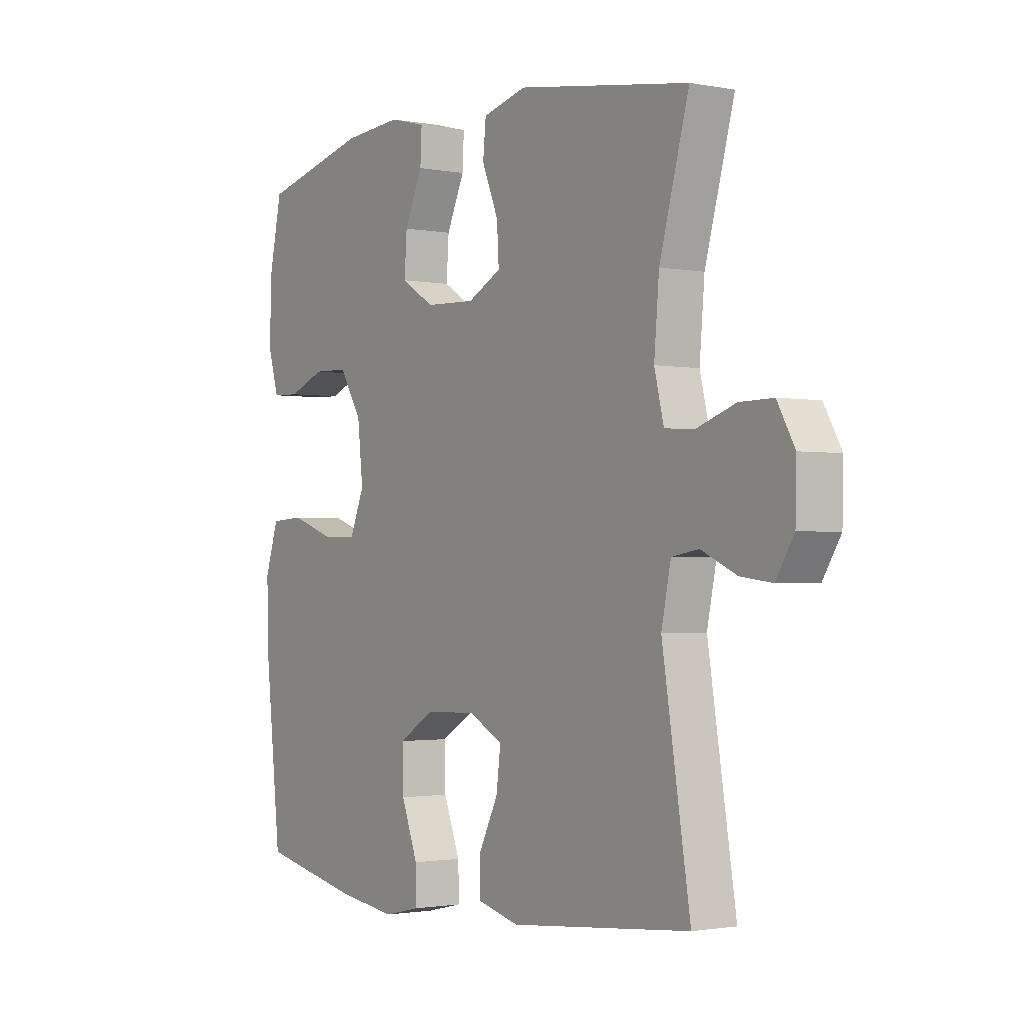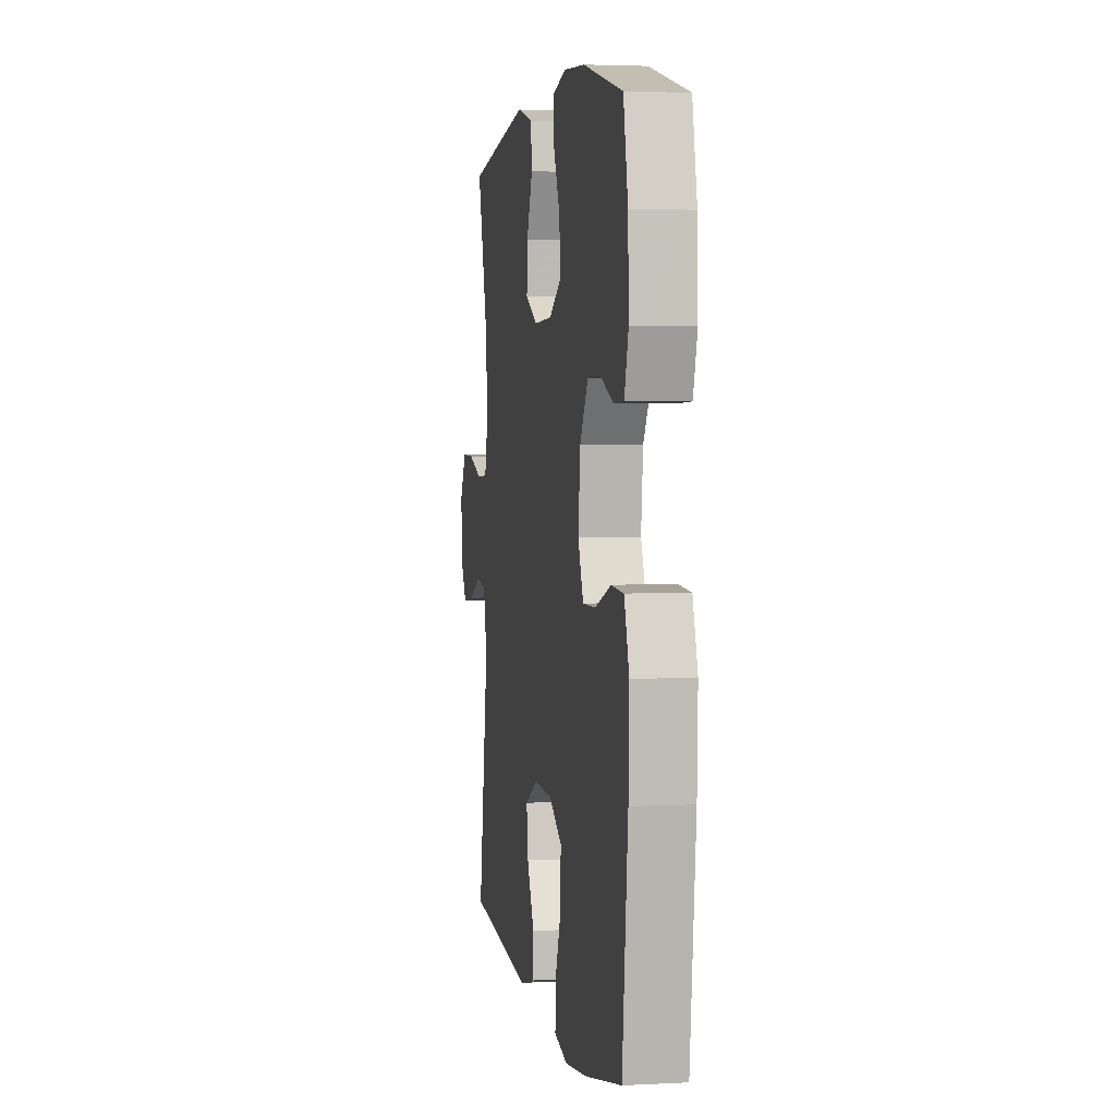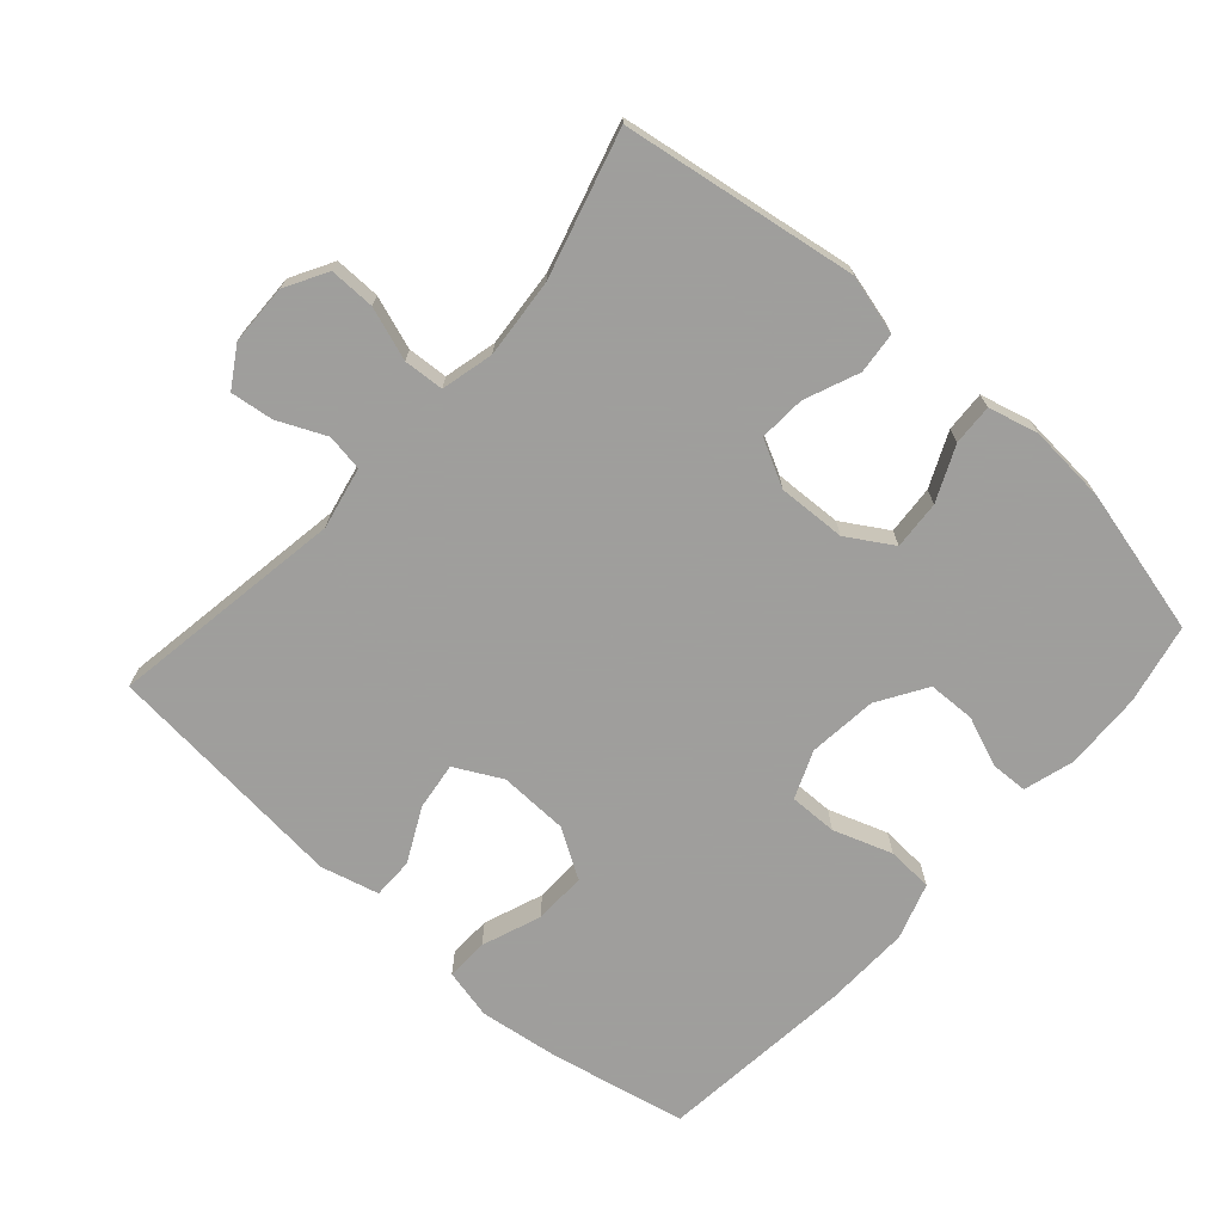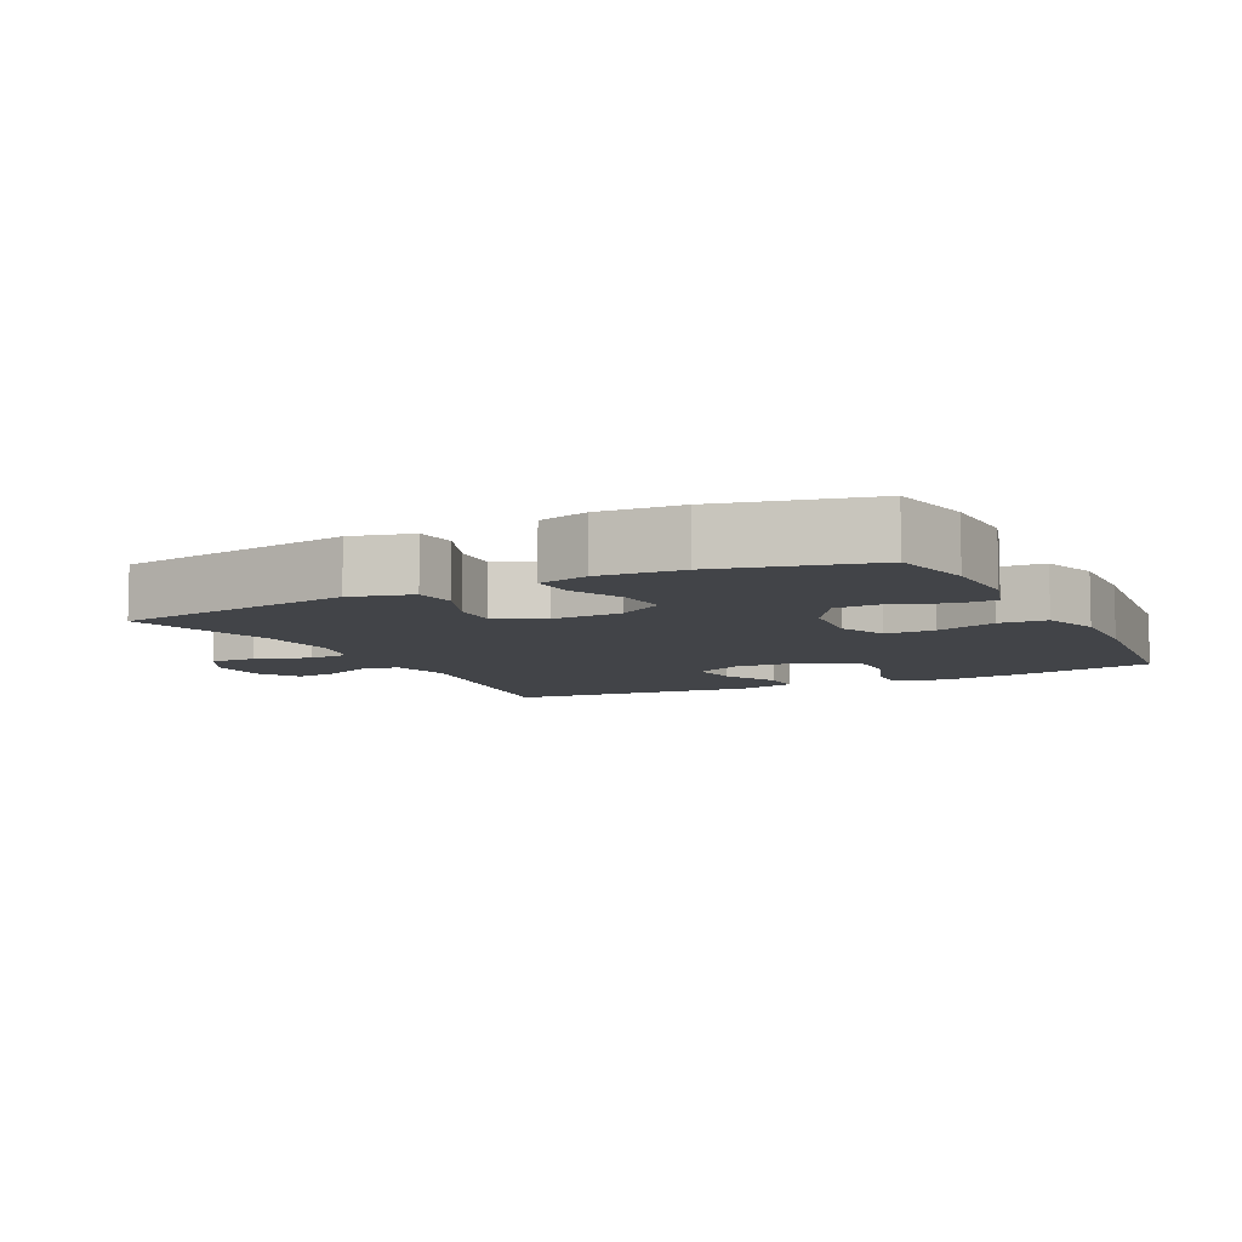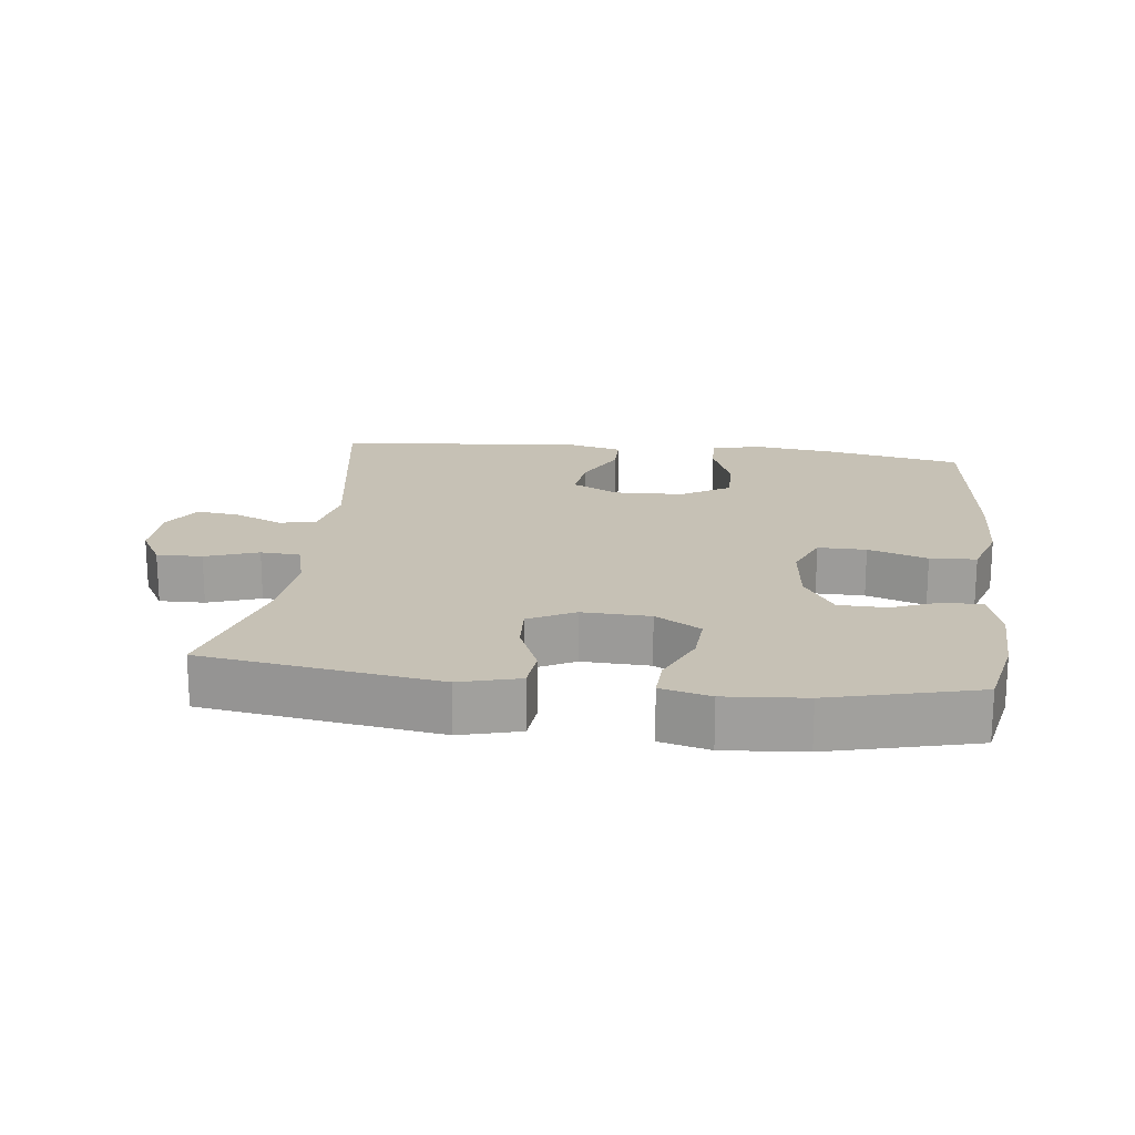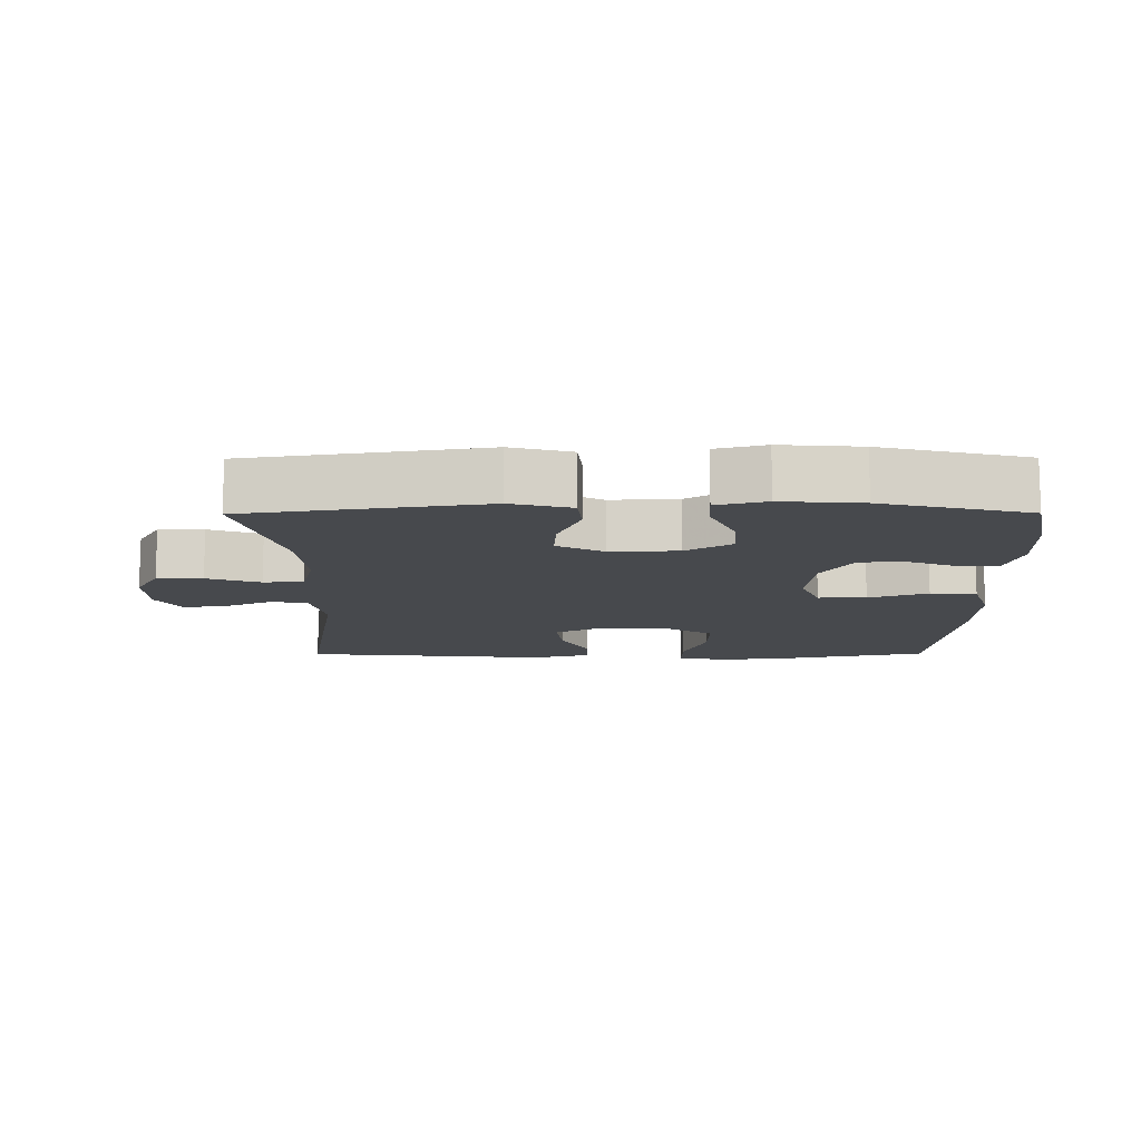
<metadata>
{"format":"obj","ext":"obj","renderer":"f3d","projection":"perspective","resolution":1024,"background":"white","views":[{"elev":-1.6,"azim":-124.4,"up":"+Z"},{"elev":3.4,"azim":80.1,"up":"+Z"},{"elev":-71.1,"azim":-41.6,"up":"+Y"},{"elev":-7.8,"azim":26.8,"up":"+Y"},{"elev":18.7,"azim":6.7,"up":"+Y"},{"elev":-12.0,"azim":0.3,"up":"+Y"}]}
</metadata>
<code>
v 0.5 0.07 -0.5
v 0.298 0.07 -0.542
v 0.179 0.07 -0.558
v 0.105 0.07 -0.541
v 0.107 0.07 -0.478
v 0.14 0.07 -0.391
v 0.142 0.07 -0.313
v 0.07 0.07 -0.269
v -0.032 0.07 -0.266
v -0.101 0.07 -0.302
v -0.092 0.07 -0.372
v -0.052 0.07 -0.452
v -0.052 0.07 -0.513
v -0.138 0.07 -0.535
v -0.5 0.07 -0.5
v -0.444 0.07 -0.152
v -0.463 0.07 -0.061
v -0.517 0.07 -0.052
v -0.588 0.07 -0.084
v -0.651 0.07 -0.092
v -0.687 0.07 -0.034
v -0.689 0.07 0.055
v -0.654 0.07 0.117
v -0.587 0.07 0.116
v -0.509 0.07 0.089
v -0.45 0.07 0.093
v -0.431 0.07 0.17
v -0.441 0.07 0.287
v -0.5 0.07 0.5
v -0.154 0.07 0.553
v -0.066 0.07 0.53
v -0.06 0.07 0.469
v -0.093 0.07 0.389
v -0.097 0.07 0.321
v -0.029 0.07 0.286
v 0.071 0.07 0.29
v 0.138 0.07 0.331
v 0.133 0.07 0.403
v 0.097 0.07 0.483
v 0.094 0.07 0.543
v 0.167 0.07 0.562
v 0.285 0.07 0.553
v 0.5 0.07 0.5
v 0.525 0.07 0.382
v 0.529 0.07 0.267
v 0.507 0.07 0.193
v 0.452 0.07 0.191
v 0.379 0.07 0.22
v 0.309 0.07 0.218
v 0.264 0.07 0.146
v 0.253 0.07 0.044
v 0.282 0.07 -0.026
v 0.353 0.07 -0.025
v 0.44 0.07 0.005
v 0.508 0.07 0.001
v 0.535 0.07 -0.082
v 0.531 0.07 -0.21
v 0.5 0 -0.5
v 0.298 0 -0.542
v 0.179 0 -0.558
v 0.105 0 -0.541
v 0.107 0 -0.478
v 0.14 0 -0.391
v 0.142 0 -0.313
v 0.07 0 -0.269
v -0.032 0 -0.266
v -0.101 0 -0.302
v -0.092 0 -0.372
v -0.052 0 -0.452
v -0.052 0 -0.513
v -0.138 0 -0.535
v -0.5 0 -0.5
v -0.444 0 -0.152
v -0.463 0 -0.061
v -0.517 0 -0.052
v -0.588 0 -0.084
v -0.651 0 -0.092
v -0.687 0 -0.034
v -0.689 0 0.055
v -0.654 0 0.117
v -0.587 0 0.116
v -0.509 0 0.089
v -0.45 0 0.093
v -0.431 0 0.17
v -0.441 0 0.287
v -0.5 0 0.5
v -0.154 0 0.553
v -0.066 0 0.53
v -0.06 0 0.469
v -0.093 0 0.389
v -0.097 0 0.321
v -0.029 0 0.286
v 0.071 0 0.29
v 0.138 0 0.331
v 0.133 0 0.403
v 0.097 0 0.483
v 0.094 0 0.543
v 0.167 0 0.562
v 0.285 0 0.553
v 0.5 0 0.5
v 0.525 0 0.382
v 0.529 0 0.267
v 0.507 0 0.193
v 0.452 0 0.191
v 0.379 0 0.22
v 0.309 0 0.218
v 0.264 0 0.146
v 0.253 0 0.044
v 0.282 0 -0.026
v 0.353 0 -0.025
v 0.44 0 0.005
v 0.508 0 0.001
v 0.535 0 -0.082
v 0.531 0 -0.21
f 4 5 6
f 3 4 6
f 2 3 6
f 1 2 6
f 57 1 6
f 56 57 6
f 55 56 6
f 54 55 6
f 53 54 6
f 52 53 6 7
f 51 52 7 8
f 50 51 8 9
f 49 50 9 10
f 46 47 48
f 45 46 48
f 44 45 48
f 43 44 48
f 42 43 48
f 41 42 48
f 40 41 48
f 39 40 48
f 38 39 48
f 37 38 48 49
f 36 37 49 10
f 31 32 33
f 30 31 33
f 29 30 33
f 28 29 33
f 27 28 33 34
f 26 27 34 35
f 23 24 25
f 22 23 25
f 21 22 25
f 20 21 25
f 19 20 25
f 18 19 25
f 17 18 25 26
f 35 36 10
f 26 35 10
f 17 26 10
f 16 17 10
f 14 15 16
f 13 14 16
f 12 13 16
f 11 12 16
f 10 11 16
f 63 62 61
f 63 61 60
f 63 60 59
f 63 59 58
f 63 58 114
f 63 114 113
f 63 113 112
f 63 112 111
f 63 111 110
f 64 63 110 109
f 65 64 109 108
f 66 65 108 107
f 67 66 107 106
f 105 104 103
f 105 103 102
f 105 102 101
f 105 101 100
f 105 100 99
f 105 99 98
f 105 98 97
f 105 97 96
f 105 96 95
f 106 105 95 94
f 67 106 94 93
f 90 89 88
f 90 88 87
f 90 87 86
f 90 86 85
f 91 90 85 84
f 92 91 84 83
f 82 81 80
f 82 80 79
f 82 79 78
f 82 78 77
f 82 77 76
f 82 76 75
f 83 82 75 74
f 67 93 92
f 67 92 83
f 67 83 74
f 67 74 73
f 73 72 71
f 73 71 70
f 73 70 69
f 73 69 68
f 73 68 67
f 1 58 59 2
f 2 59 60 3
f 3 60 61 4
f 4 61 62 5
f 5 62 63 6
f 6 63 64 7
f 7 64 65 8
f 8 65 66 9
f 9 66 67 10
f 10 67 68 11
f 11 68 69 12
f 12 69 70 13
f 13 70 71 14
f 14 71 72 15
f 15 72 73 16
f 16 73 74 17
f 17 74 75 18
f 18 75 76 19
f 19 76 77 20
f 20 77 78 21
f 21 78 79 22
f 22 79 80 23
f 23 80 81 24
f 24 81 82 25
f 25 82 83 26
f 26 83 84 27
f 27 84 85 28
f 28 85 86 29
f 29 86 87 30
f 30 87 88 31
f 31 88 89 32
f 32 89 90 33
f 33 90 91 34
f 34 91 92 35
f 35 92 93 36
f 36 93 94 37
f 37 94 95 38
f 38 95 96 39
f 39 96 97 40
f 40 97 98 41
f 41 98 99 42
f 42 99 100 43
f 43 100 101 44
f 44 101 102 45
f 45 102 103 46
f 46 103 104 47
f 47 104 105 48
f 48 105 106 49
f 49 106 107 50
f 50 107 108 51
f 51 108 109 52
f 52 109 110 53
f 53 110 111 54
f 54 111 112 55
f 55 112 113 56
f 56 113 114 57
f 57 114 58 1

</code>
